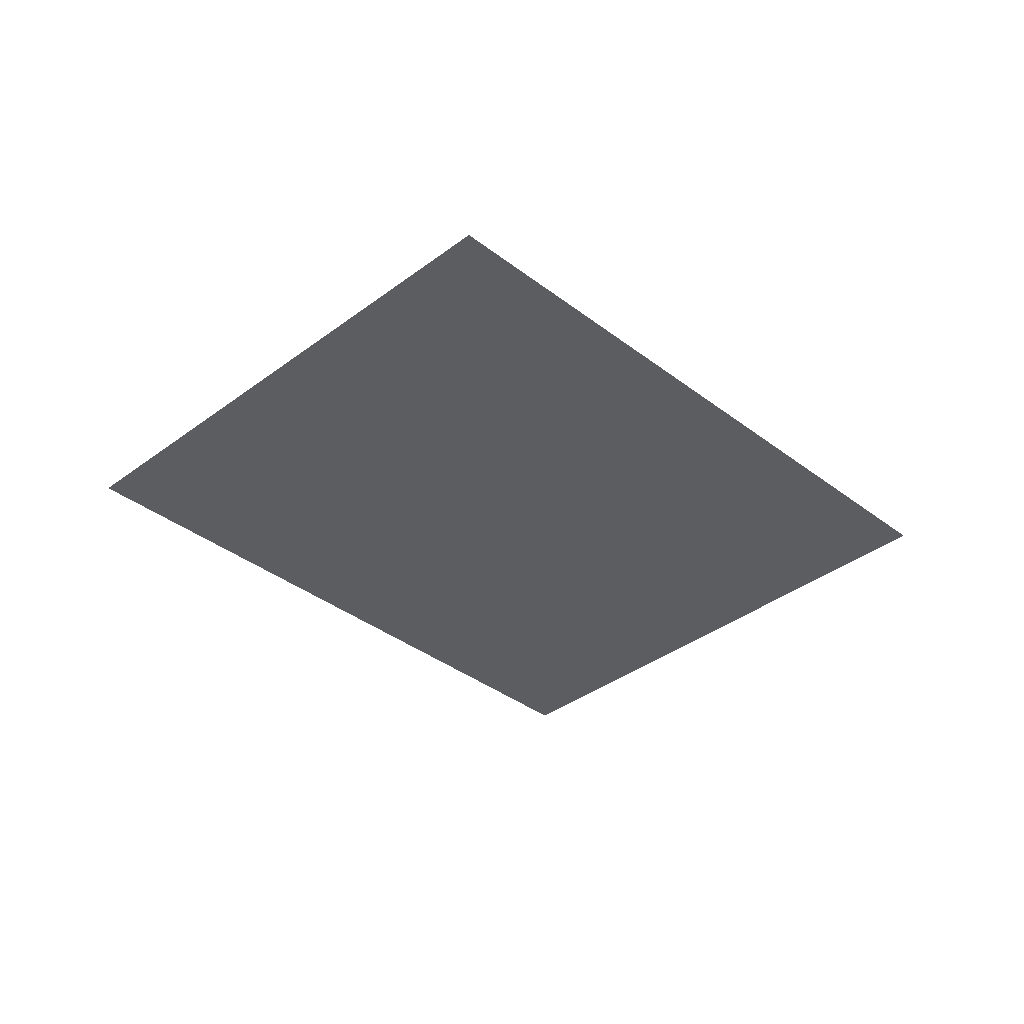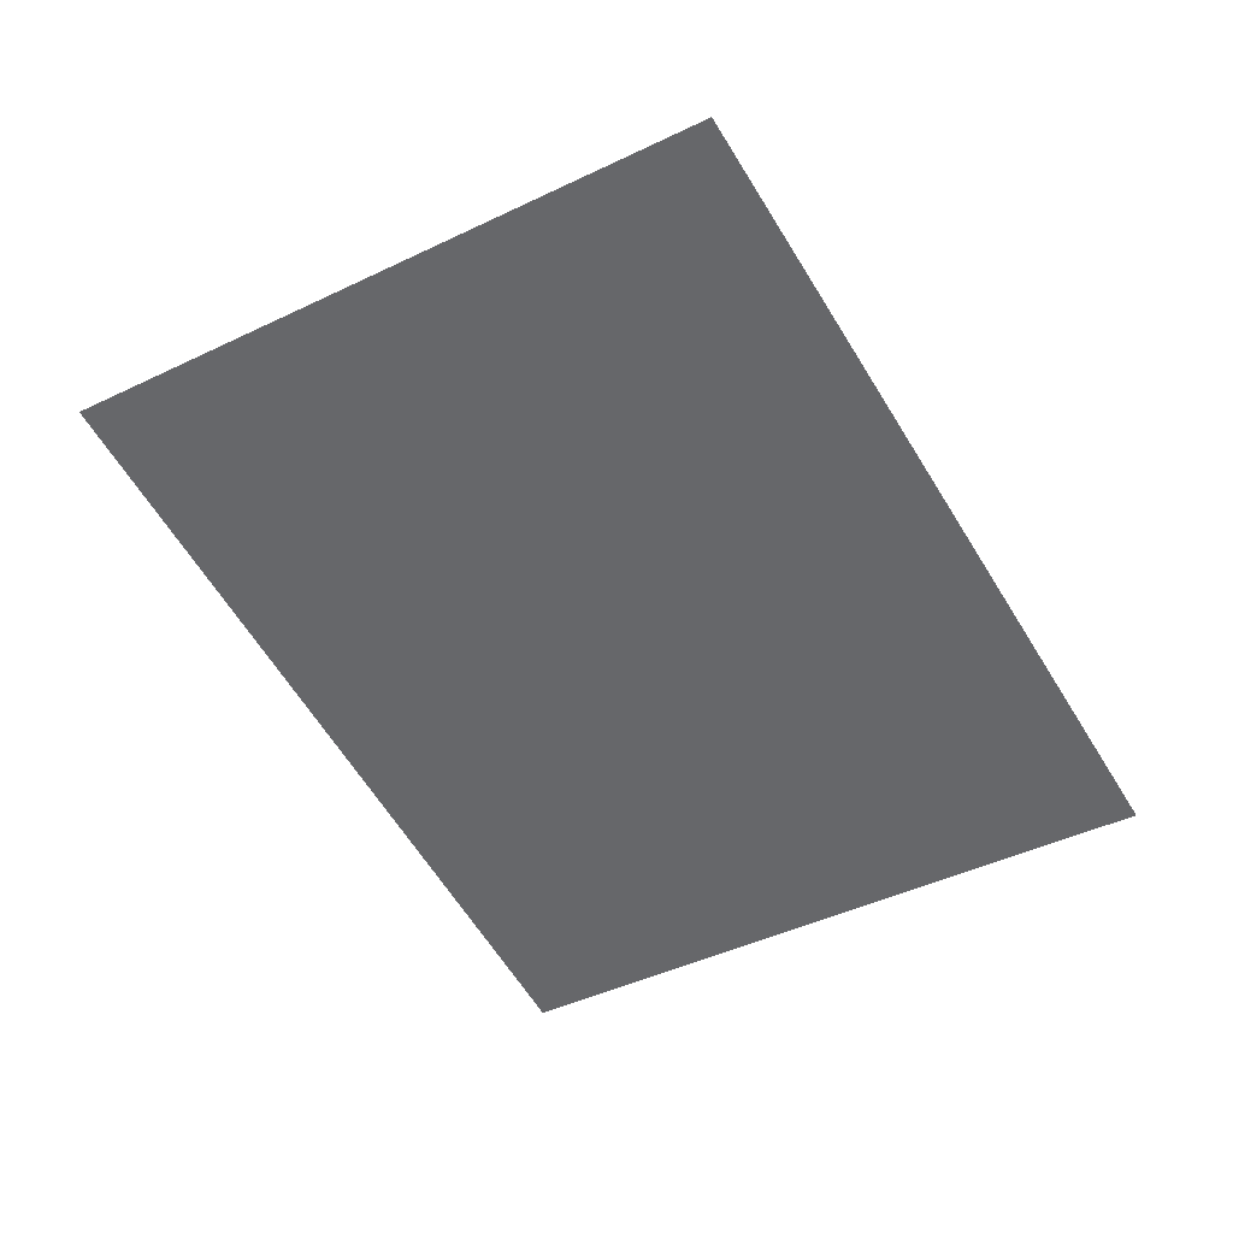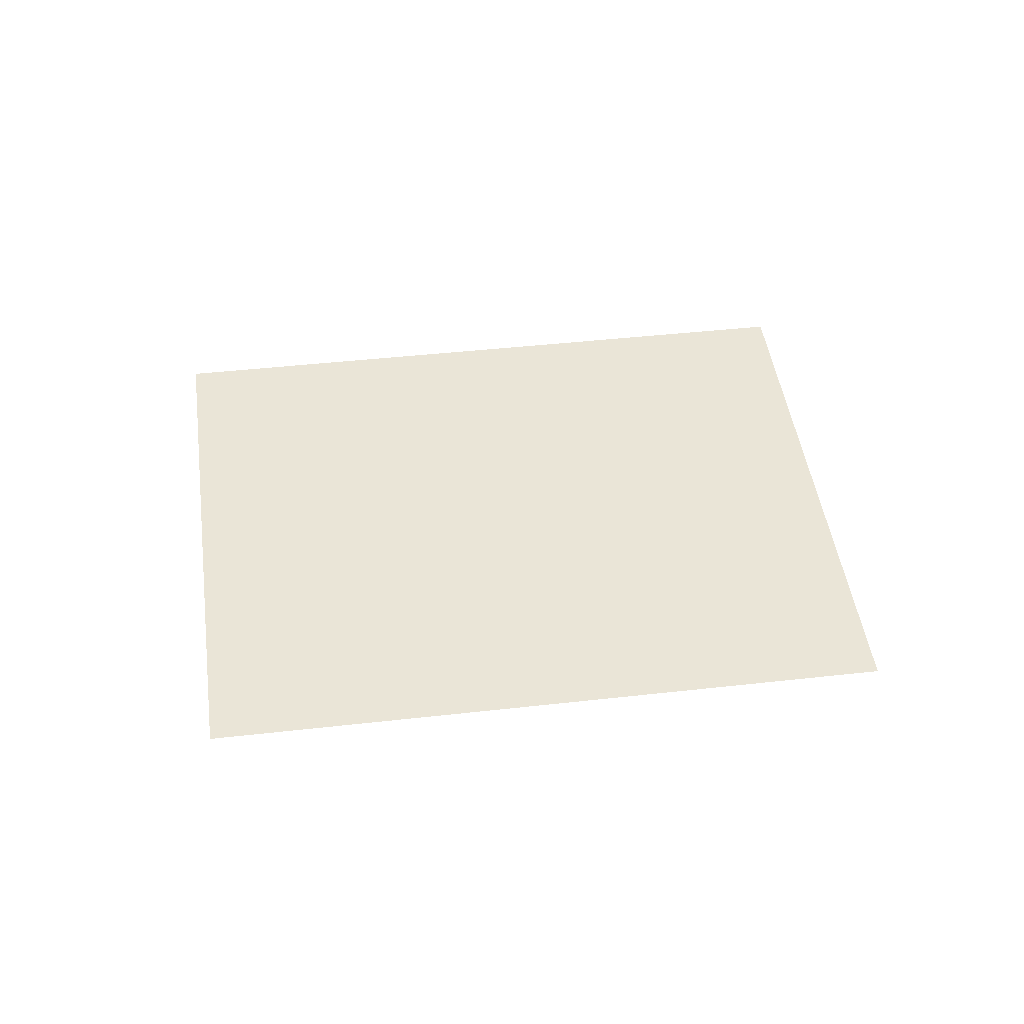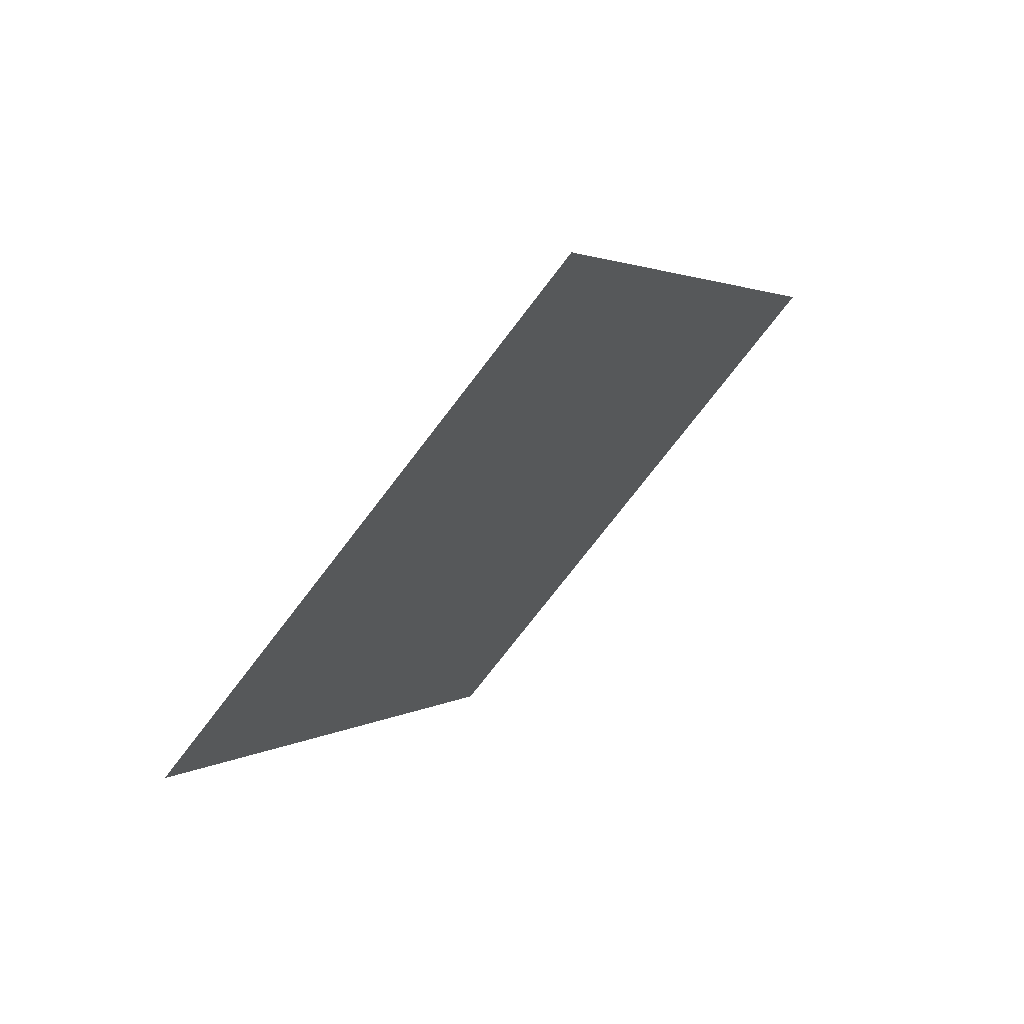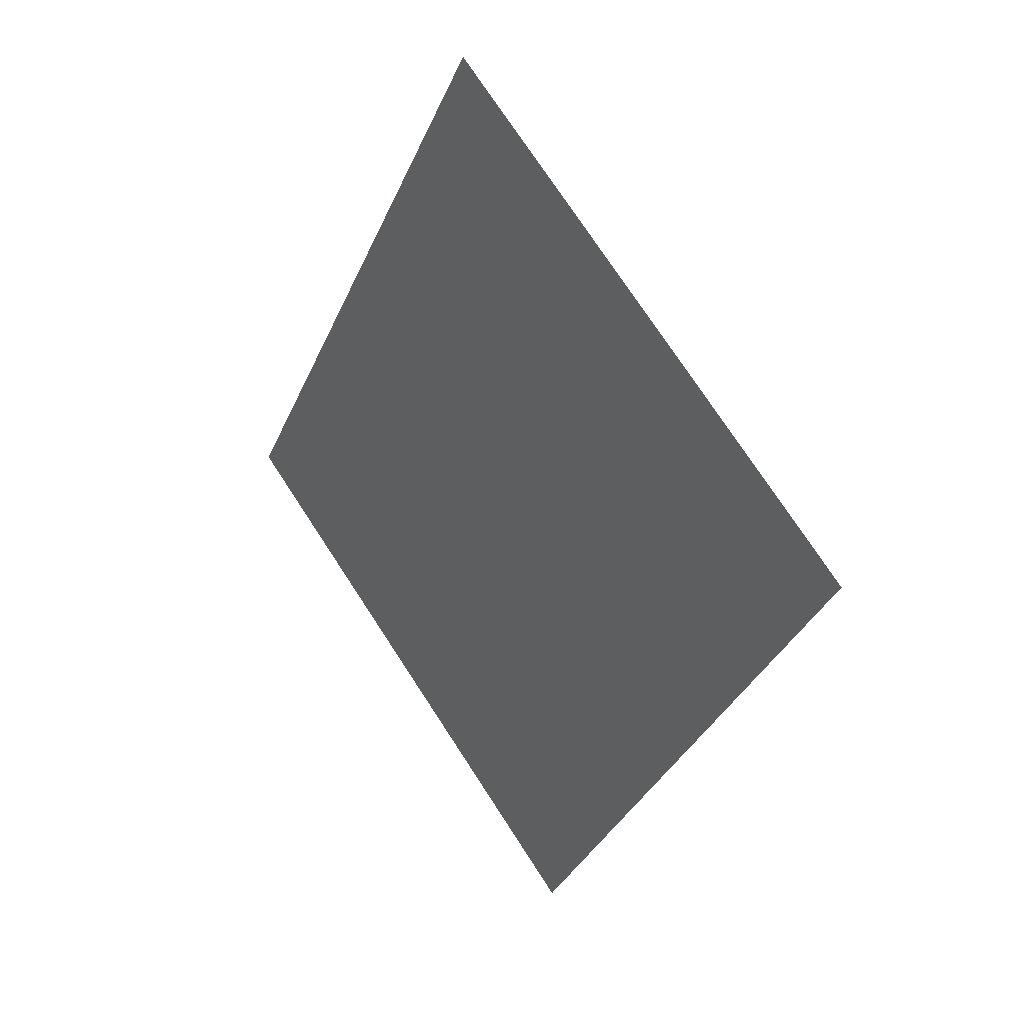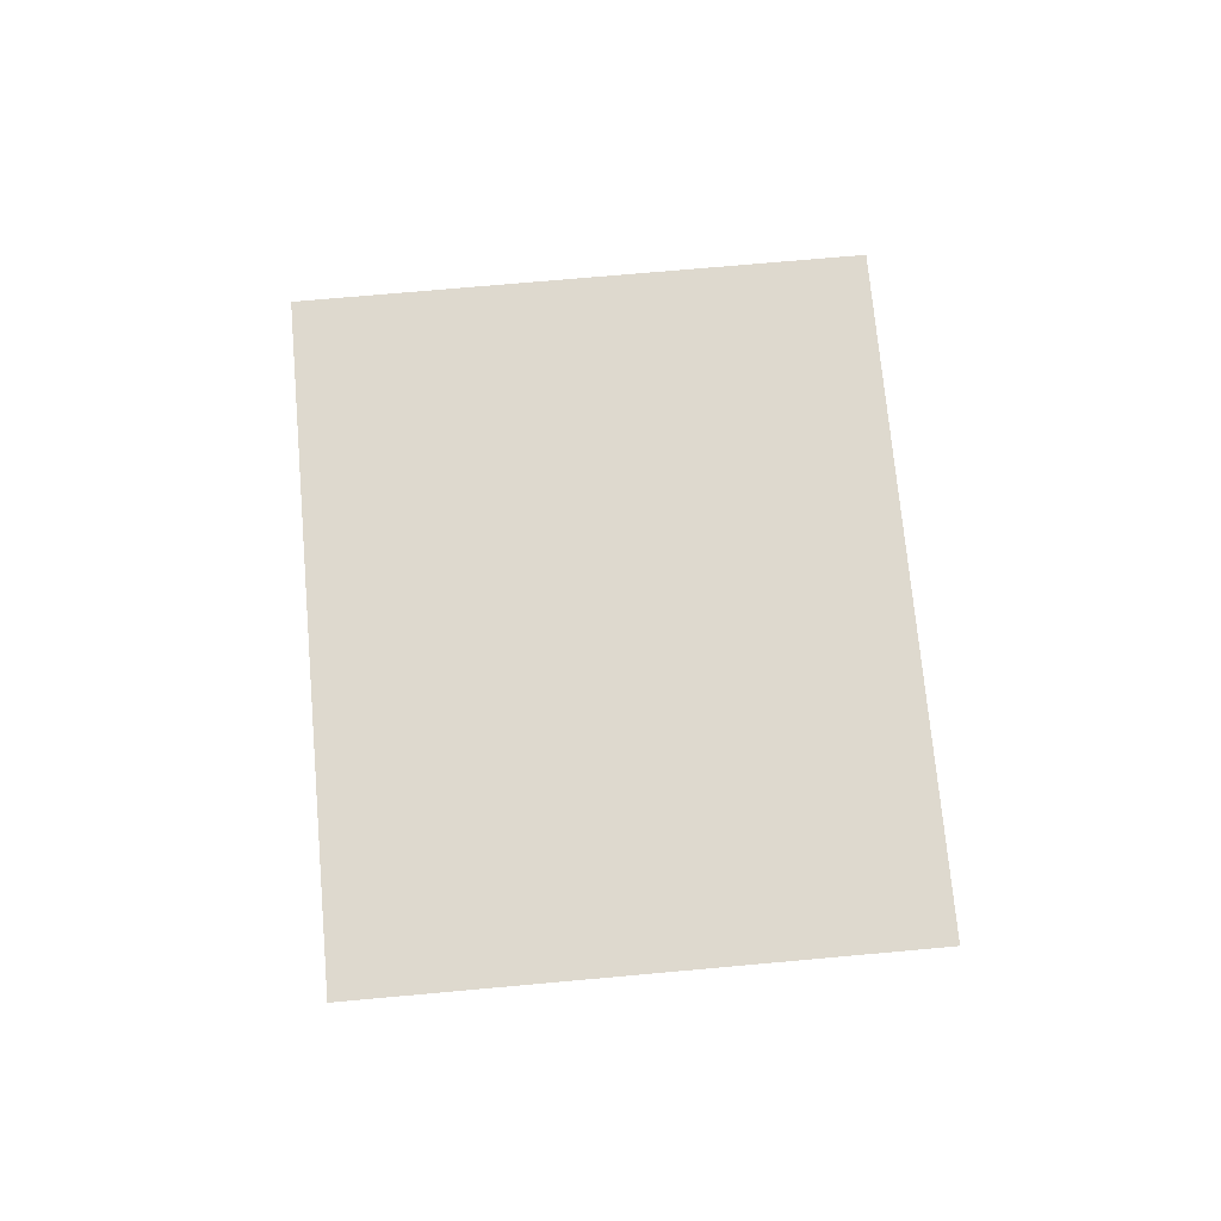
<metadata>
{"format":"obj","ext":"obj","renderer":"f3d","projection":"perspective","resolution":1024,"background":"white","views":[{"elev":-36.2,"azim":-166.1,"up":"+Z"},{"elev":36.7,"azim":-171.3,"up":"+Y"},{"elev":44.4,"azim":-128.4,"up":"+Z"},{"elev":68.7,"azim":134.4,"up":"+Y"},{"elev":34.4,"azim":50.9,"up":"+Y"},{"elev":71.4,"azim":144.0,"up":"+Z"}]}
</metadata>
<code>
g m_SaveLettuce_03
v -0.00284 0.01869 -1.689e-10
v 0.0178 0.006366 -1.689e-10
v 0.00277 -0.01865 -1.689e-10
v -0.0178 -0.006366 -1.689e-10
g m_SaveLettuce_03_0
f 3 2 1
f 4 3 1

</code>
